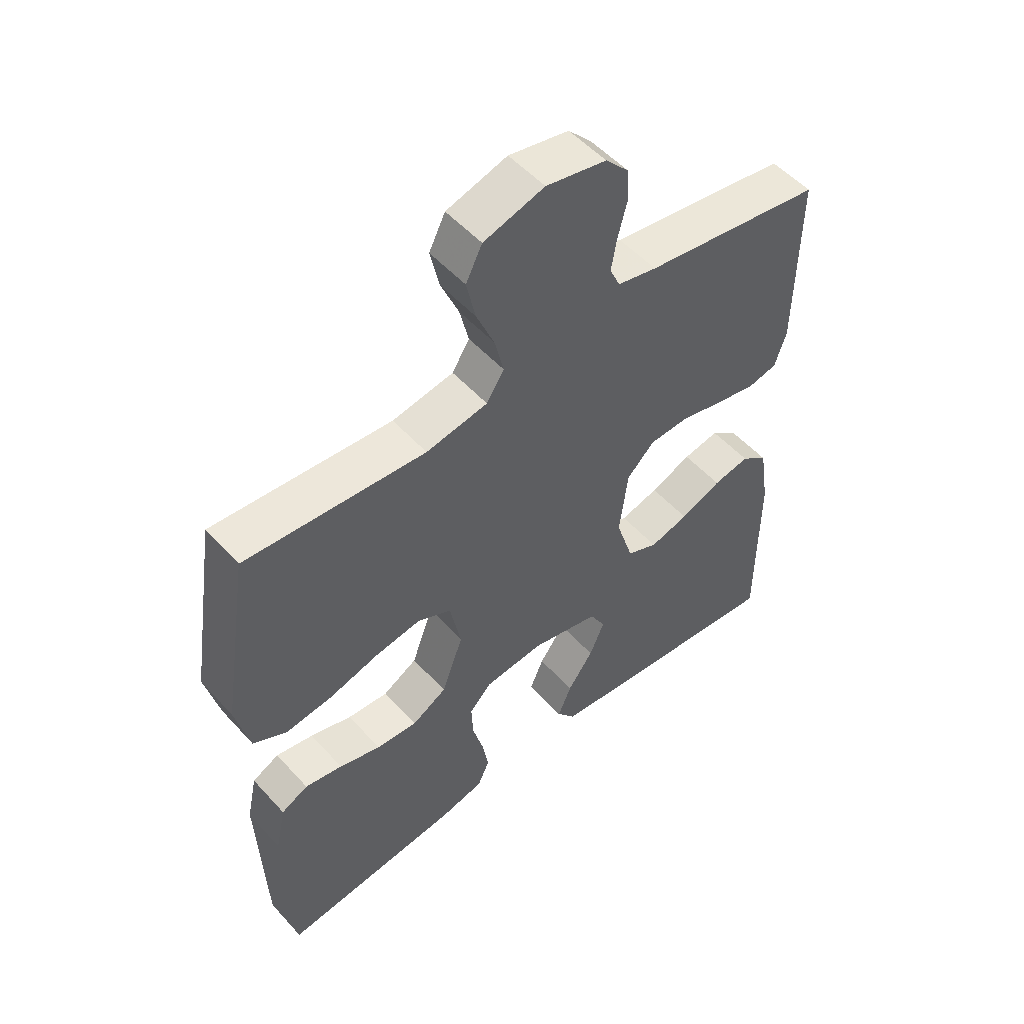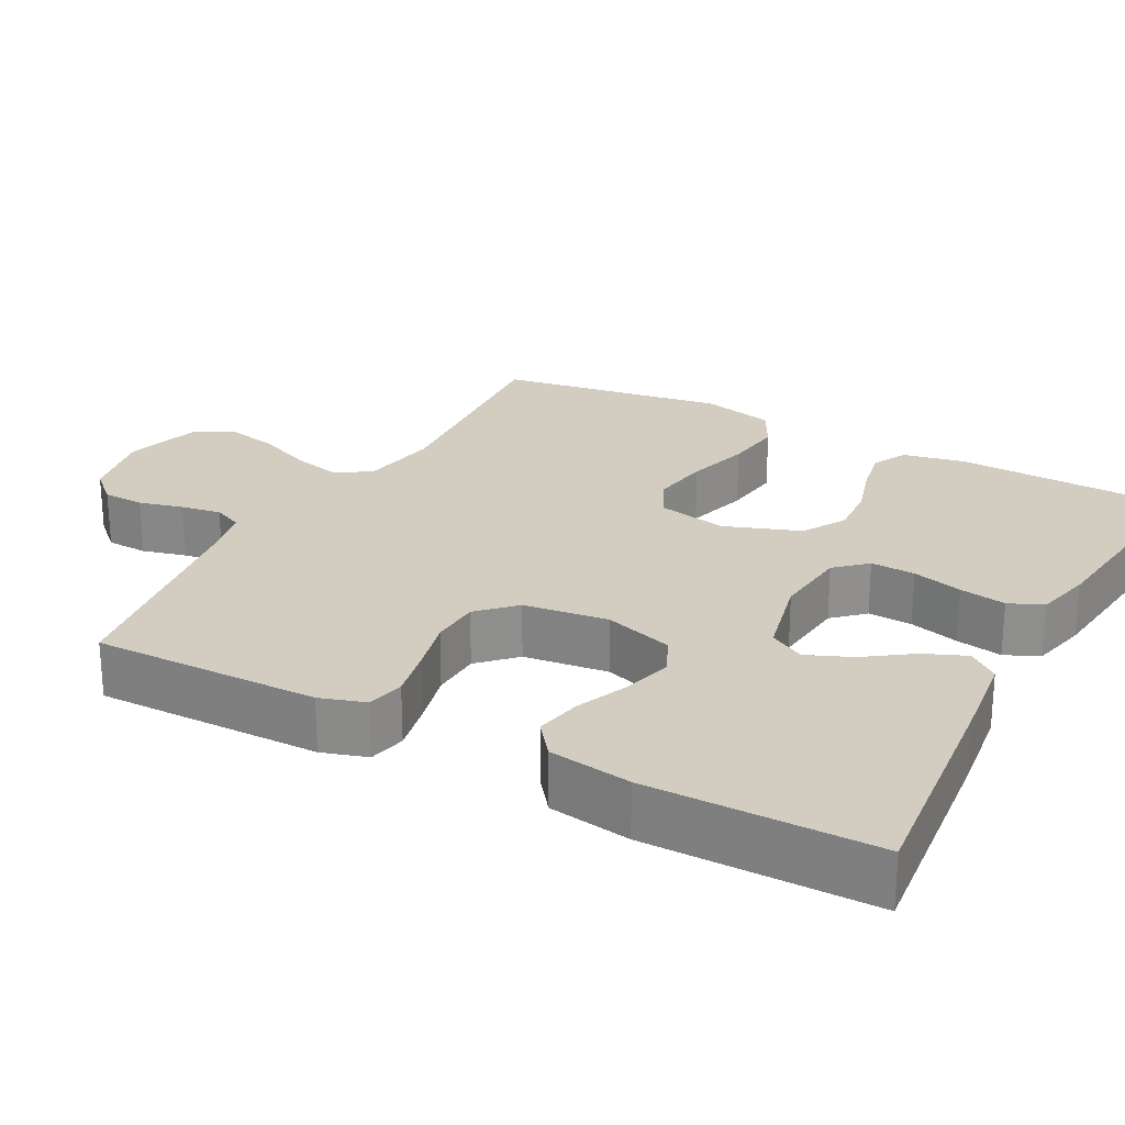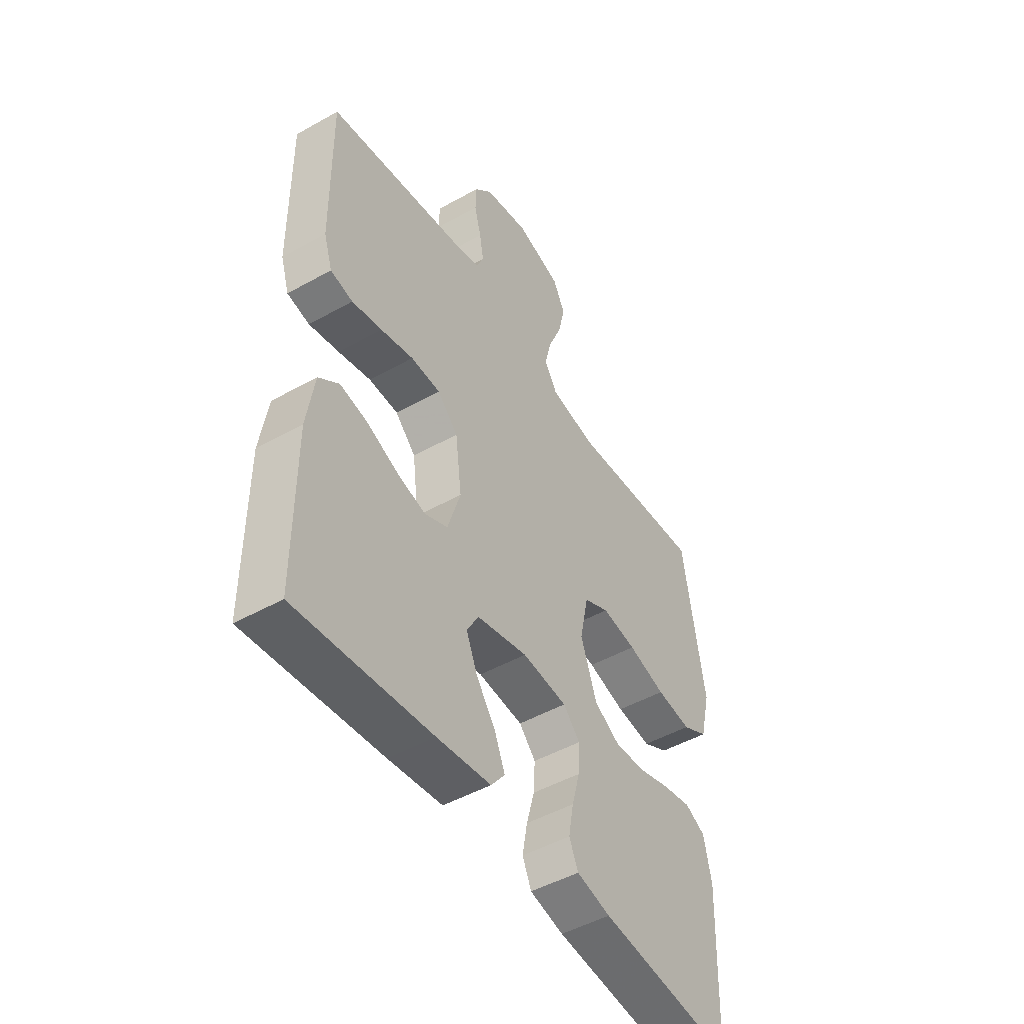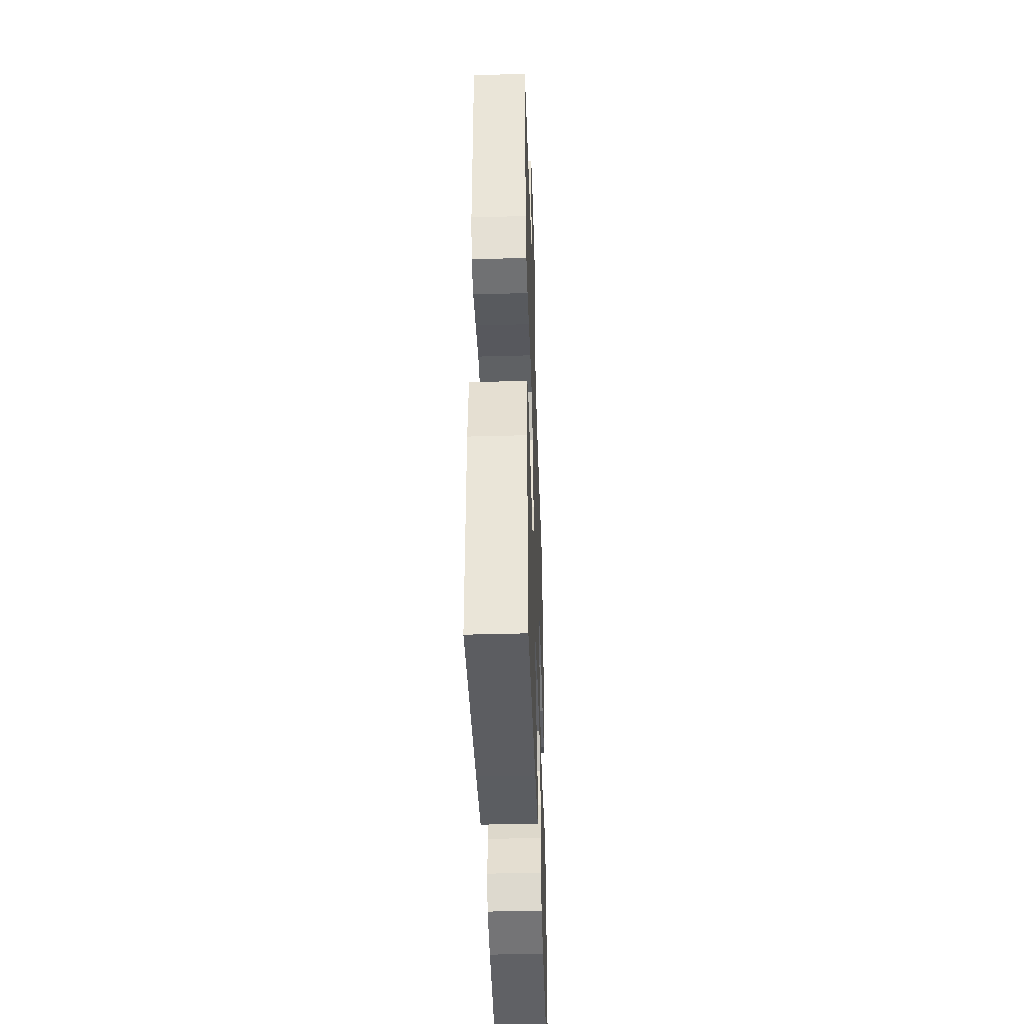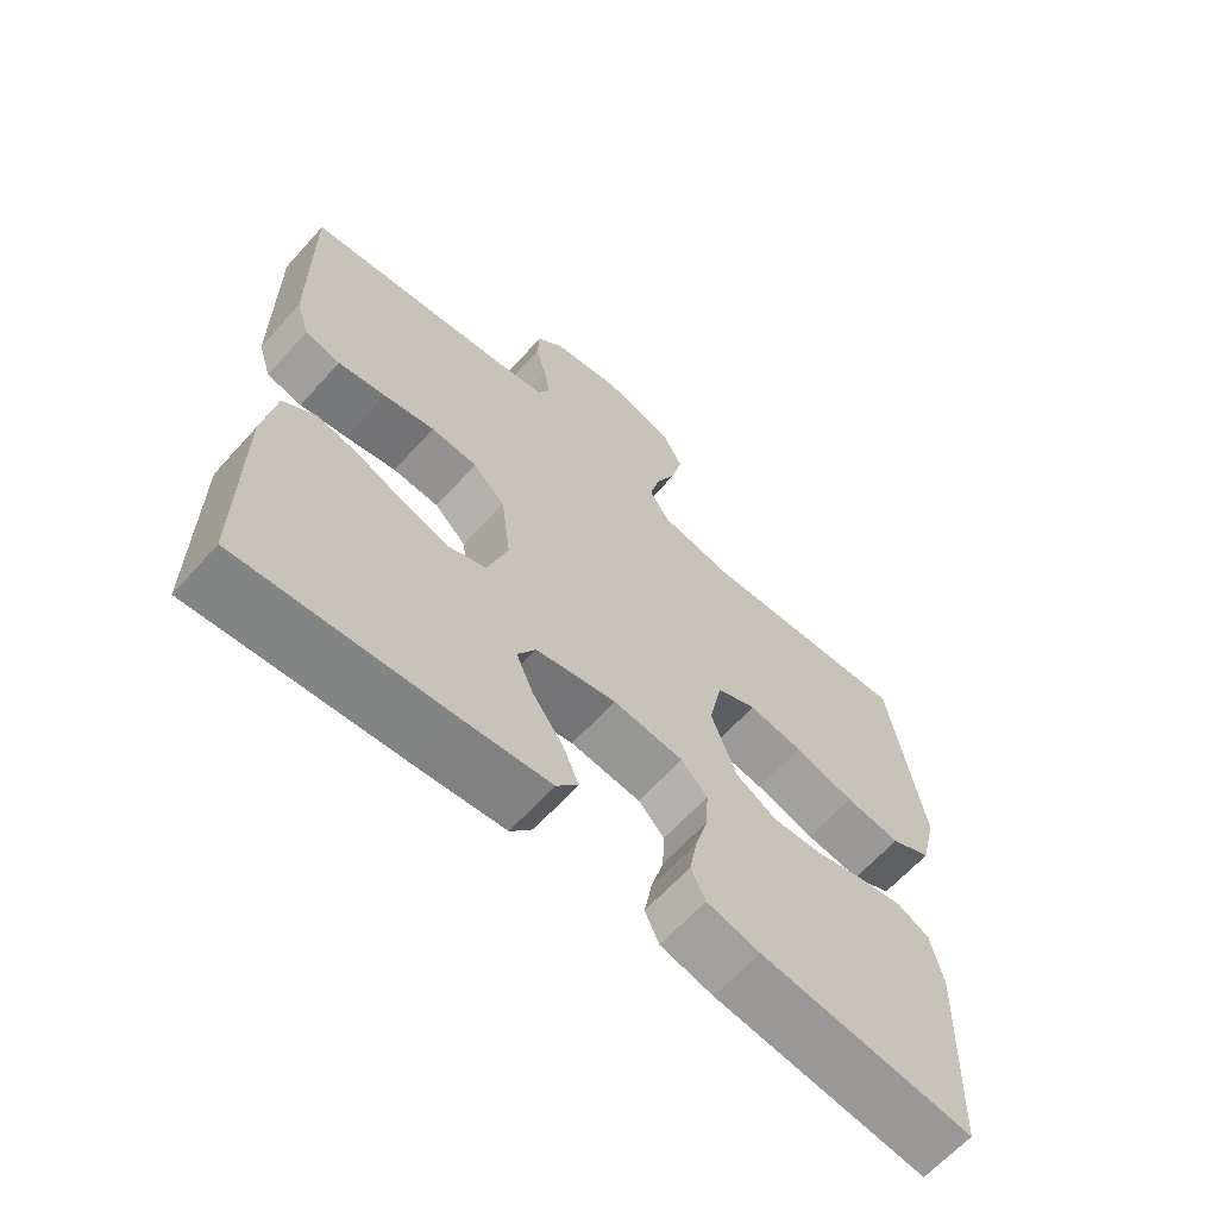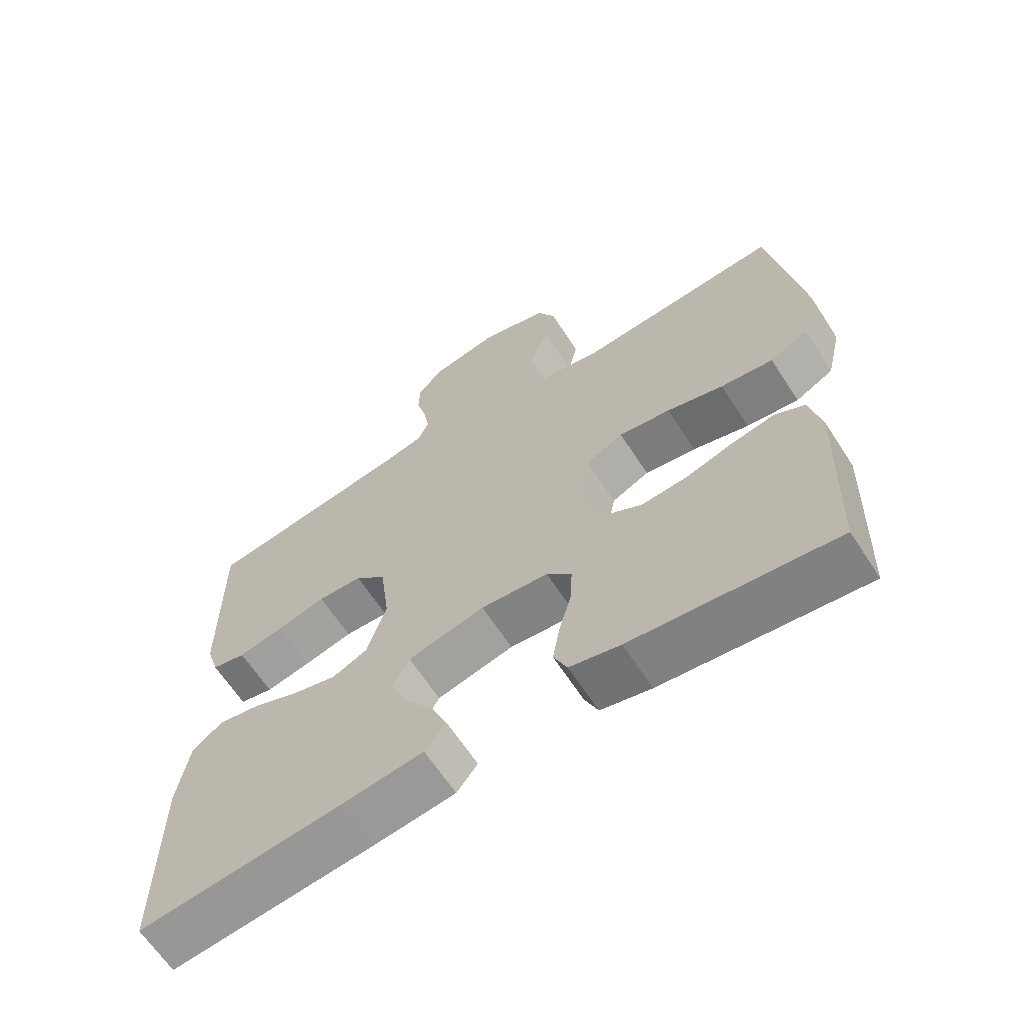
<metadata>
{"format":"obj","ext":"obj","renderer":"f3d","projection":"perspective","resolution":1024,"background":"white","views":[{"elev":52.6,"azim":-40.8,"up":"+Z"},{"elev":24.6,"azim":118.2,"up":"+Y"},{"elev":-48.4,"azim":122.1,"up":"+Z"},{"elev":-42.8,"azim":91.9,"up":"+Z"},{"elev":-64.9,"azim":137.8,"up":"+Z"},{"elev":-64.7,"azim":-147.0,"up":"+Z"}]}
</metadata>
<code>
v 0.5 0.07 -0.5
v 0.2 0.07 -0.469
v 0.08 0.07 -0.454
v 0.049 0.07 -0.414
v 0.072 0.07 -0.359
v 0.115 0.07 -0.298
v 0.14 0.07 -0.239
v 0.114 0.07 -0.192
v 0 0.07 -0.165
v -0.1 0.07 -0.175
v -0.137 0.07 -0.215
v -0.134 0.07 -0.274
v -0.116 0.07 -0.34
v -0.105 0.07 -0.402
v -0.125 0.07 -0.447
v -0.2 0.07 -0.465
v -0.5 0.07 -0.5
v -0.511 0.07 -0.2
v -0.494 0.07 -0.119
v -0.449 0.07 -0.096
v -0.386 0.07 -0.108
v -0.316 0.07 -0.129
v -0.247 0.07 -0.134
v -0.189 0.07 -0.1
v -0.153 0.07 0
v -0.172 0.07 0.092
v -0.228 0.07 0.119
v -0.305 0.07 0.107
v -0.389 0.07 0.083
v -0.467 0.07 0.073
v -0.524 0.07 0.103
v -0.547 0.07 0.2
v -0.5 0.07 0.5
v -0.2 0.07 0.477
v -0.097 0.07 0.495
v -0.068 0.07 0.541
v -0.083 0.07 0.604
v -0.113 0.07 0.675
v -0.128 0.07 0.743
v -0.101 0.07 0.797
v 0 0.07 0.827
v 0.1 0.07 0.807
v 0.139 0.07 0.765
v 0.141 0.07 0.71
v 0.126 0.07 0.652
v 0.117 0.07 0.599
v 0.134 0.07 0.561
v 0.2 0.07 0.546
v 0.5 0.07 0.5
v 0.497 0.07 0.2
v 0.478 0.07 0.14
v 0.428 0.07 0.129
v 0.361 0.07 0.143
v 0.288 0.07 0.161
v 0.222 0.07 0.158
v 0.176 0.07 0.112
v 0.162 0.07 0
v 0.191 0.07 -0.092
v 0.243 0.07 -0.115
v 0.308 0.07 -0.097
v 0.377 0.07 -0.068
v 0.438 0.07 -0.056
v 0.483 0.07 -0.091
v 0.5 0.07 -0.2
v 0.5 0 -0.5
v 0.2 0 -0.469
v 0.08 0 -0.454
v 0.049 0 -0.414
v 0.072 0 -0.359
v 0.115 0 -0.298
v 0.14 0 -0.239
v 0.114 0 -0.192
v 0 0 -0.165
v -0.1 0 -0.175
v -0.137 0 -0.215
v -0.134 0 -0.274
v -0.116 0 -0.34
v -0.105 0 -0.402
v -0.125 0 -0.447
v -0.2 0 -0.465
v -0.5 0 -0.5
v -0.511 0 -0.2
v -0.494 0 -0.119
v -0.449 0 -0.096
v -0.386 0 -0.108
v -0.316 0 -0.129
v -0.247 0 -0.134
v -0.189 0 -0.1
v -0.153 0 0
v -0.172 0 0.092
v -0.228 0 0.119
v -0.305 0 0.107
v -0.389 0 0.083
v -0.467 0 0.073
v -0.524 0 0.103
v -0.547 0 0.2
v -0.5 0 0.5
v -0.2 0 0.477
v -0.097 0 0.495
v -0.068 0 0.541
v -0.083 0 0.604
v -0.113 0 0.675
v -0.128 0 0.743
v -0.101 0 0.797
v 0 0 0.827
v 0.1 0 0.807
v 0.139 0 0.765
v 0.141 0 0.71
v 0.126 0 0.652
v 0.117 0 0.599
v 0.134 0 0.561
v 0.2 0 0.546
v 0.5 0 0.5
v 0.497 0 0.2
v 0.478 0 0.14
v 0.428 0 0.129
v 0.361 0 0.143
v 0.288 0 0.161
v 0.222 0 0.158
v 0.176 0 0.112
v 0.162 0 0
v 0.191 0 -0.092
v 0.243 0 -0.115
v 0.308 0 -0.097
v 0.377 0 -0.068
v 0.438 0 -0.056
v 0.483 0 -0.091
v 0.5 0 -0.2
f 60 61 62 63
f 59 60 63 64
f 51 52 53 54
f 49 50 51 54
f 48 49 54 55
f 47 48 55 56
f 42 43 44 45
f 42 45 46
f 41 42 46
f 37 38 39 40
f 36 37 40 41
f 31 32 33 34
f 31 34 35
f 28 29 30 31
f 27 28 31 35
f 26 27 35 36
f 19 20 21 22
f 19 22 23
f 18 19 23
f 17 18 23
f 16 17 23 24
f 12 13 14 15
f 12 15 16 24
f 3 4 5 6
f 3 6 7
f 2 3 7
f 59 64 1 2
f 58 59 2 7
f 57 58 7 8
f 56 57 8 9
f 47 56 9 10
f 46 47 10 11
f 41 46 11
f 25 26 36 41
f 25 41 11
f 11 12 24 25
f 127 126 125 124
f 128 127 124 123
f 118 117 116 115
f 118 115 114 113
f 119 118 113 112
f 120 119 112 111
f 109 108 107 106
f 110 109 106
f 110 106 105
f 104 103 102 101
f 105 104 101 100
f 98 97 96 95
f 99 98 95
f 95 94 93 92
f 99 95 92 91
f 100 99 91 90
f 86 85 84 83
f 87 86 83
f 87 83 82
f 87 82 81
f 88 87 81 80
f 79 78 77 76
f 88 80 79 76
f 70 69 68 67
f 71 70 67
f 71 67 66
f 66 65 128 123
f 71 66 123 122
f 72 71 122 121
f 73 72 121 120
f 74 73 120 111
f 75 74 111 110
f 75 110 105
f 105 100 90 89
f 75 105 89
f 89 88 76 75
f 1 65 66 2
f 2 66 67 3
f 3 67 68 4
f 4 68 69 5
f 5 69 70 6
f 6 70 71 7
f 7 71 72 8
f 8 72 73 9
f 9 73 74 10
f 10 74 75 11
f 11 75 76 12
f 12 76 77 13
f 13 77 78 14
f 14 78 79 15
f 15 79 80 16
f 16 80 81 17
f 17 81 82 18
f 18 82 83 19
f 19 83 84 20
f 20 84 85 21
f 21 85 86 22
f 22 86 87 23
f 23 87 88 24
f 24 88 89 25
f 25 89 90 26
f 26 90 91 27
f 27 91 92 28
f 28 92 93 29
f 29 93 94 30
f 30 94 95 31
f 31 95 96 32
f 32 96 97 33
f 33 97 98 34
f 34 98 99 35
f 35 99 100 36
f 36 100 101 37
f 37 101 102 38
f 38 102 103 39
f 39 103 104 40
f 40 104 105 41
f 41 105 106 42
f 42 106 107 43
f 43 107 108 44
f 44 108 109 45
f 45 109 110 46
f 46 110 111 47
f 47 111 112 48
f 48 112 113 49
f 49 113 114 50
f 50 114 115 51
f 51 115 116 52
f 52 116 117 53
f 53 117 118 54
f 54 118 119 55
f 55 119 120 56
f 56 120 121 57
f 57 121 122 58
f 58 122 123 59
f 59 123 124 60
f 60 124 125 61
f 61 125 126 62
f 62 126 127 63
f 63 127 128 64
f 64 128 65 1

</code>
